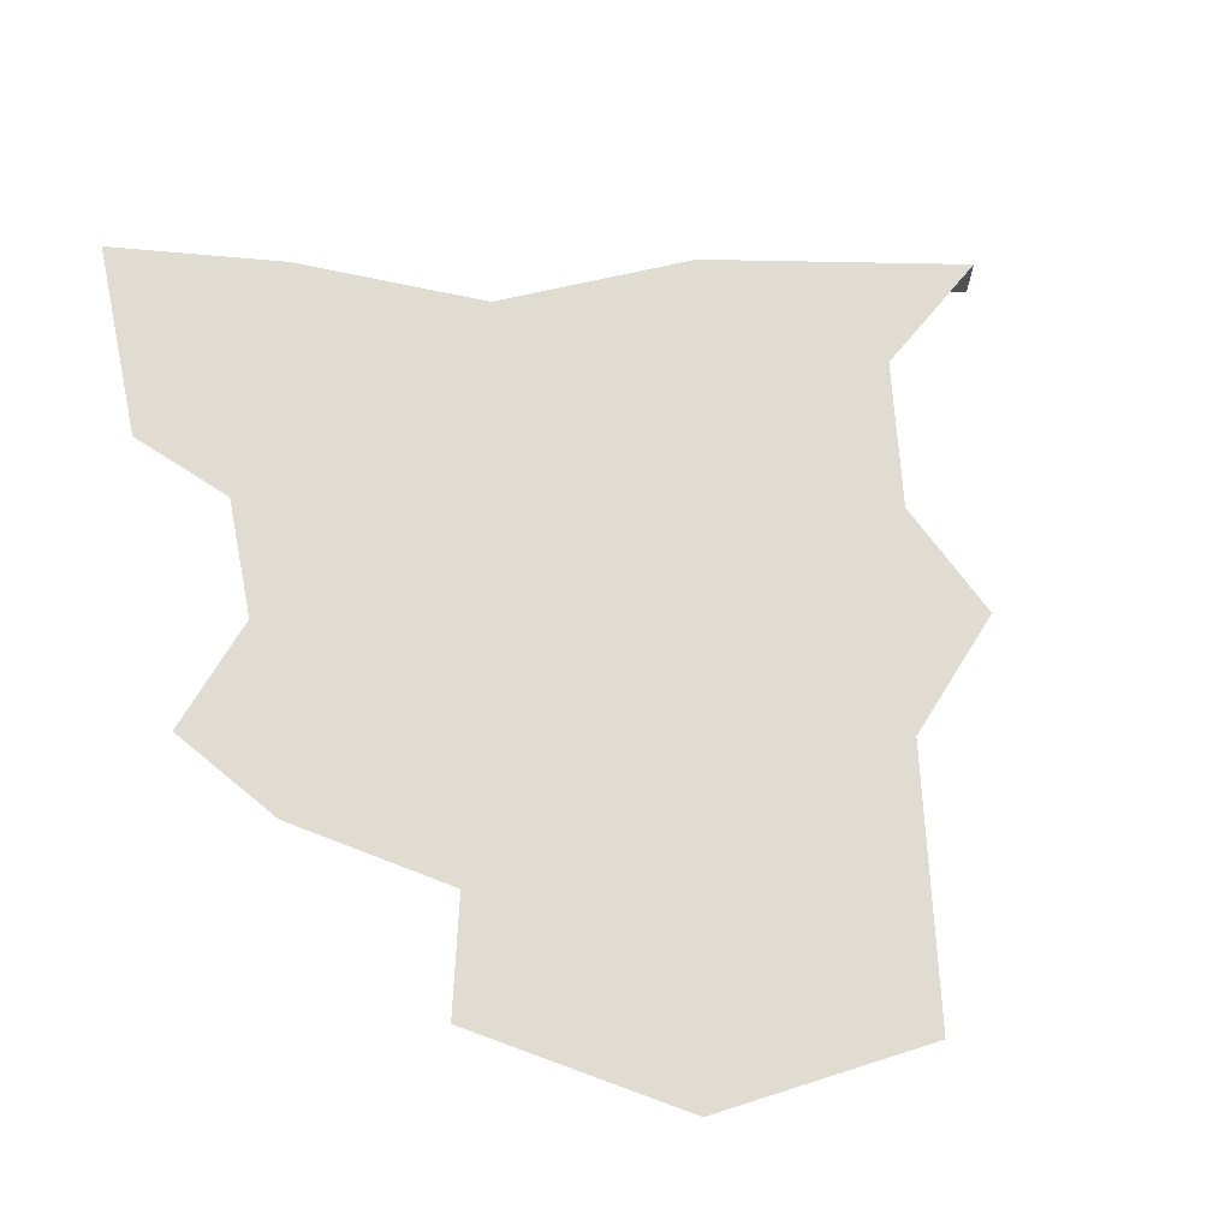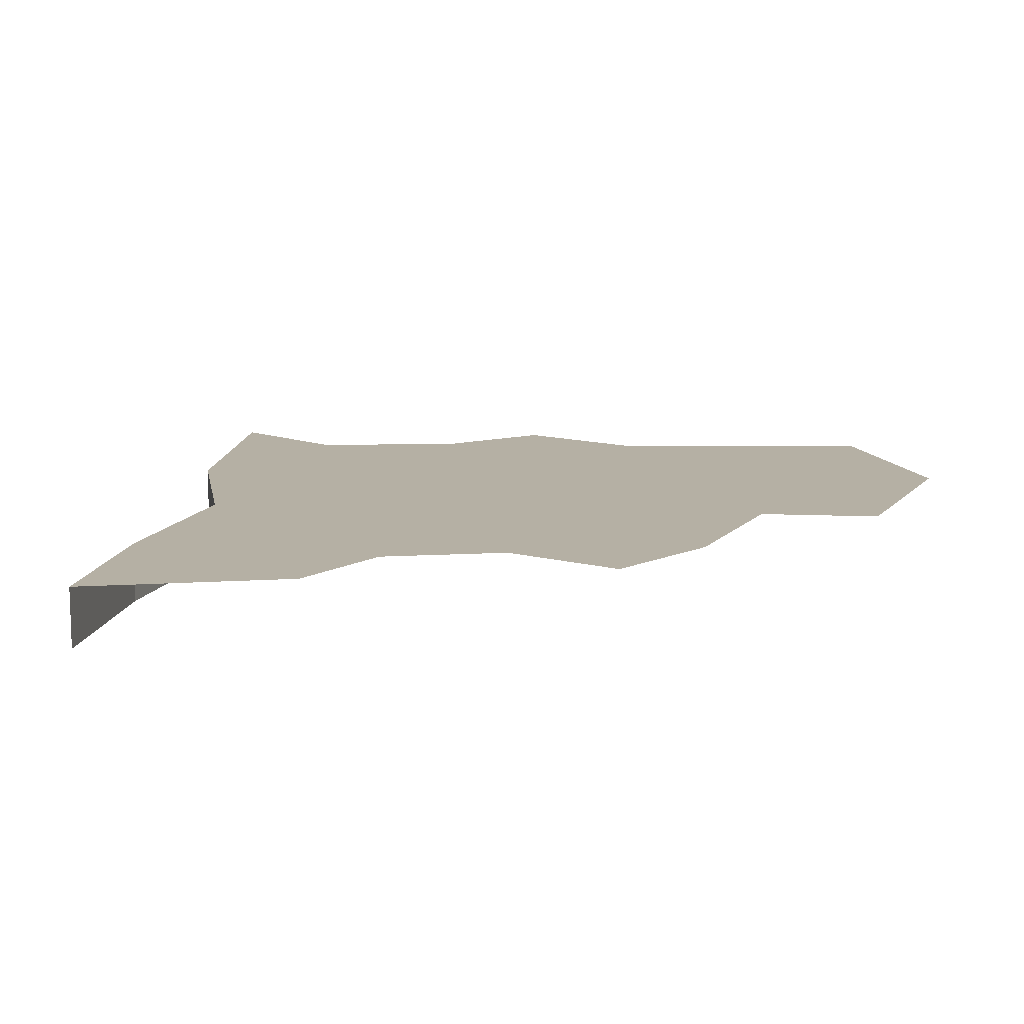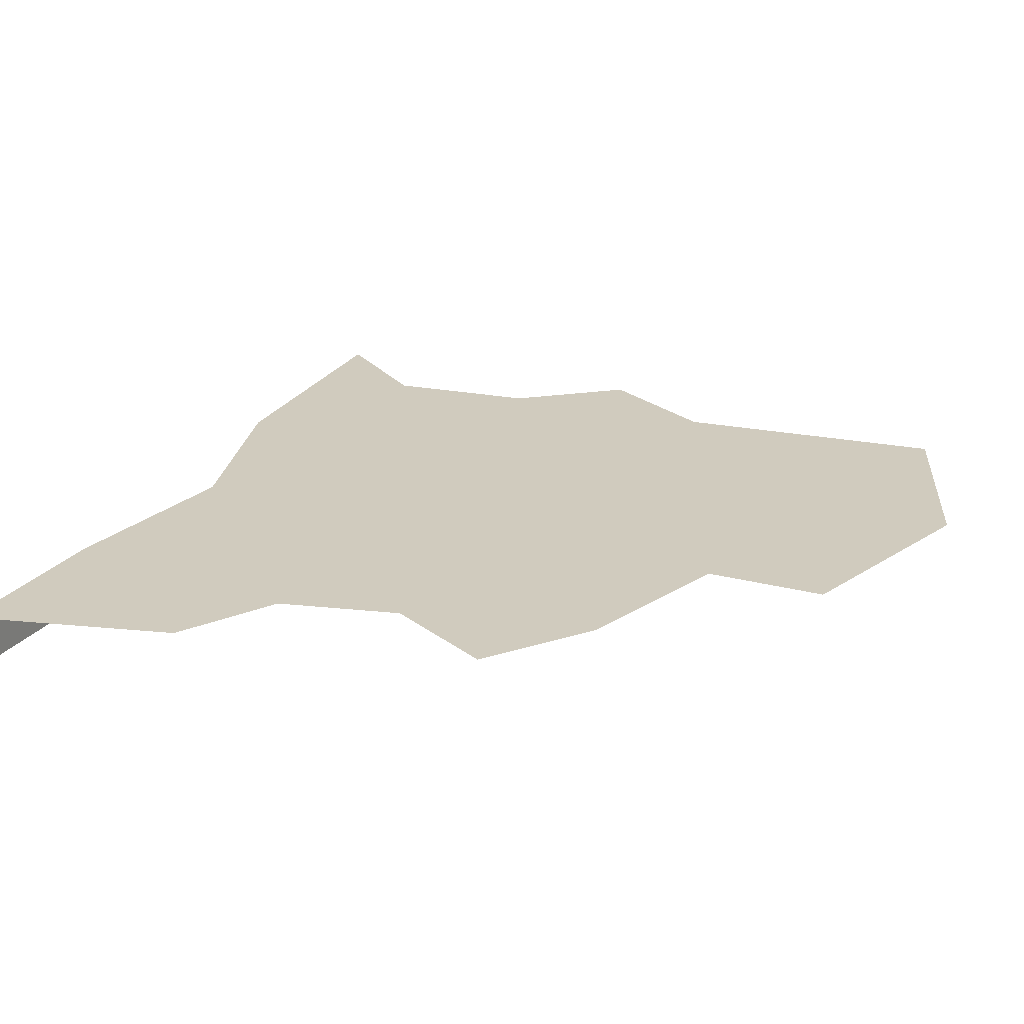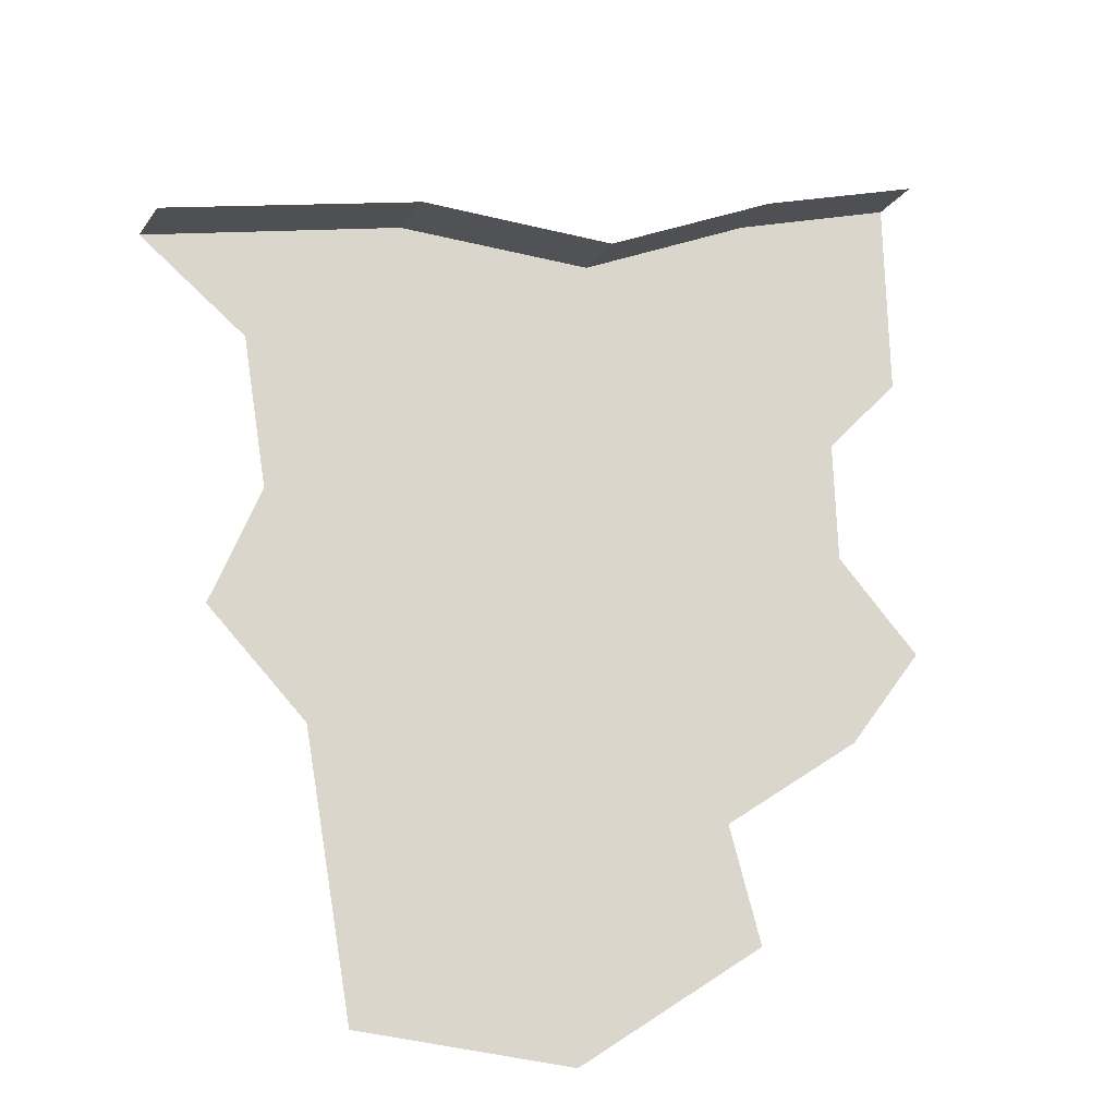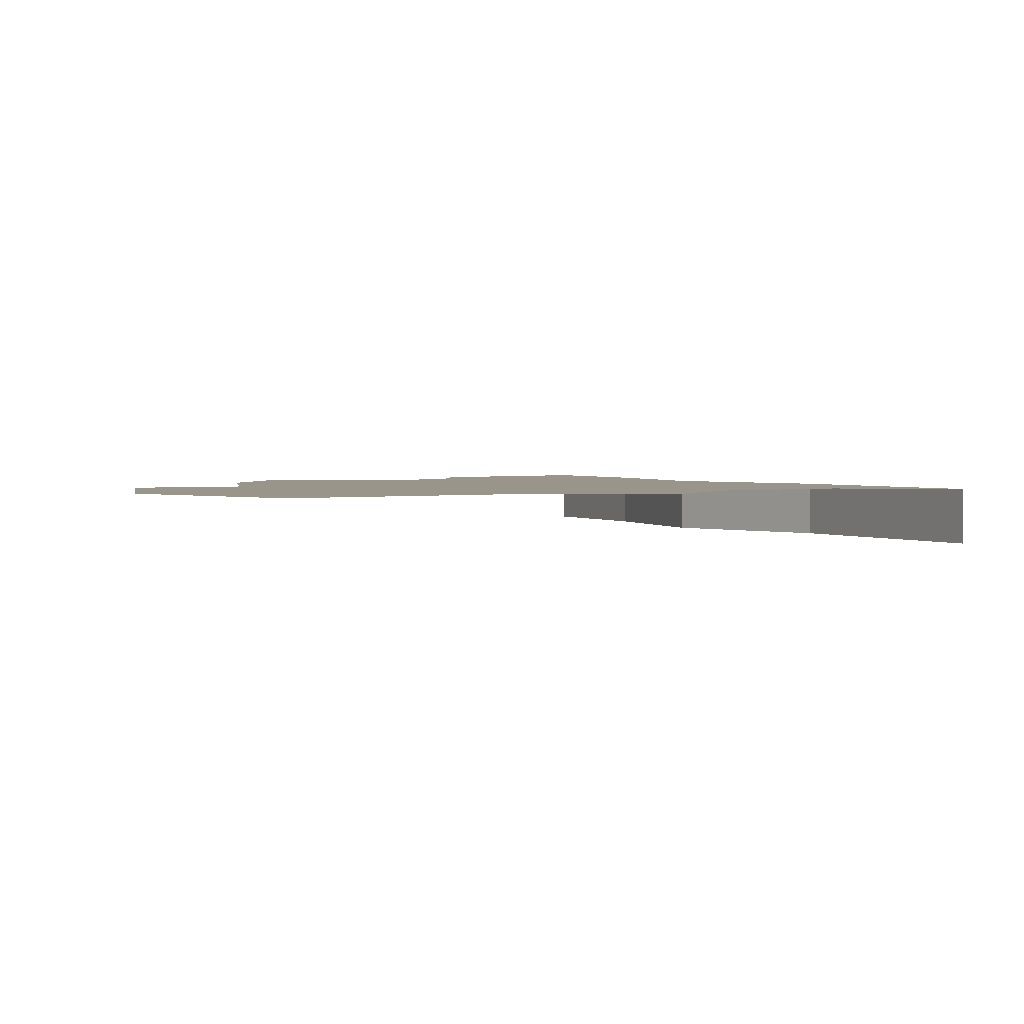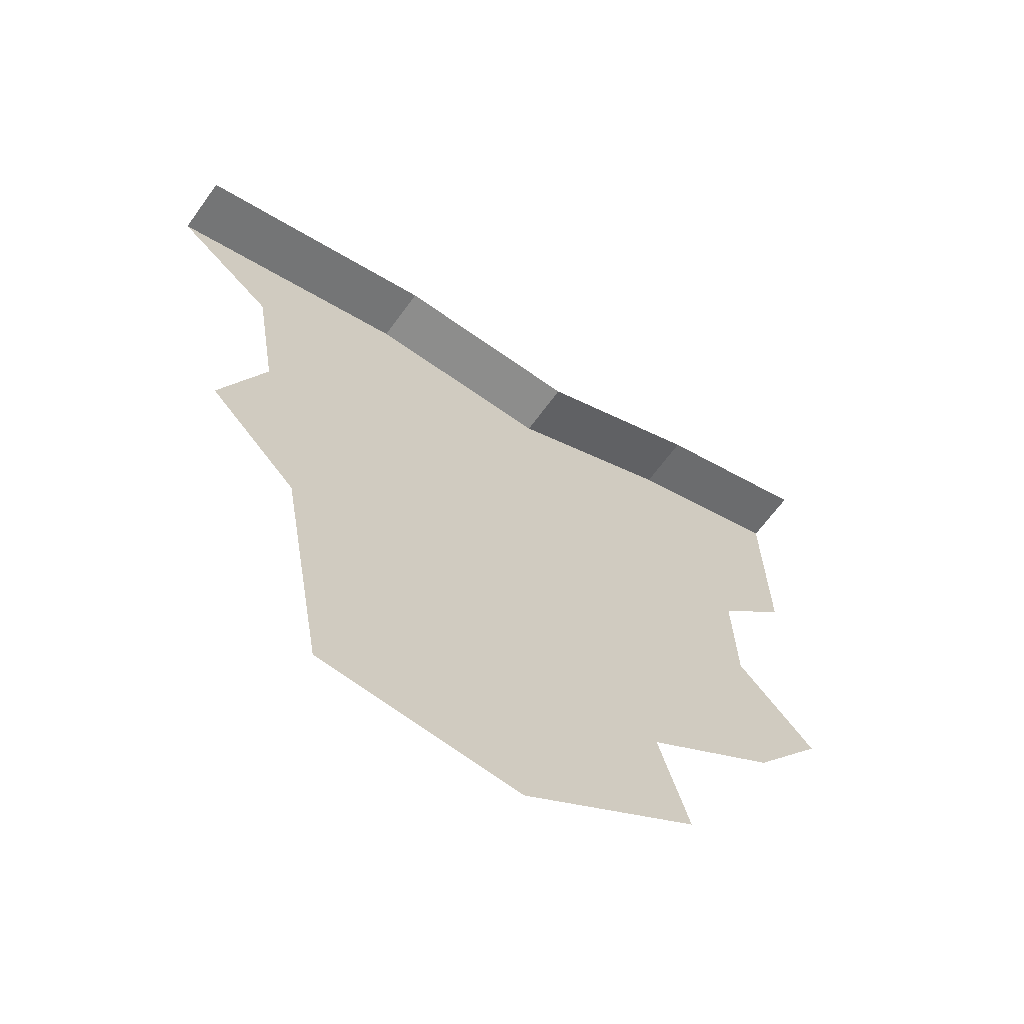
<metadata>
{"format":"obj","ext":"obj","renderer":"f3d","projection":"perspective","resolution":1024,"background":"white","views":[{"elev":69.2,"azim":166.9,"up":"+Y"},{"elev":11.6,"azim":80.1,"up":"+Y"},{"elev":23.3,"azim":98.4,"up":"+Y"},{"elev":-20.6,"azim":-25.2,"up":"+Z"},{"elev":2.1,"azim":-133.1,"up":"+Y"},{"elev":-64.4,"azim":-35.8,"up":"+Z"}]}
</metadata>
<code>
o province_069
v -1.847 0.006502 0.4713
v -1.923 0.006502 0.4774
v -2.003 0.006502 0.7268
v -1.966 0.006502 0.6982
v -1.957 0.006502 0.6468
v -1.974 0.006502 0.6054
v -1.94 0.006502 0.5712
v -1.913 0.006502 0.7496
v -1.843 0.006502 0.7496
v -1.78 0.006502 0.7796
v -1.72 0.006502 0.7996
v -1.719 0.006502 0.7282
v -1.746 0.006502 0.6997
v -1.745 0.006502 0.6568
v -1.715 0.006502 0.6254
v -1.742 0.006502 0.5897
v -1.792 0.006502 0.5555
v -1.78 0.006502 0.5155
v -2.003 -0.0135 0.7268
v -1.913 -0.0135 0.7496
v -1.843 -0.0135 0.7496
v -1.78 -0.0135 0.7796
v -1.72 -0.0135 0.7996
f 17 1 7
f 3 20 8
f 8 21 9
f 9 22 10
f 10 23 11
f 3 8 4
f 8 9 5
f 4 8 5
f 9 10 13
f 10 11 12
f 13 10 12
f 14 15 16
f 14 16 17
f 9 13 14
f 7 6 5
f 9 14 17
f 17 18 1
f 1 2 7
f 7 5 17
f 5 9 17
f 3 19 20
f 8 20 21
f 9 21 22
f 10 22 23

</code>
